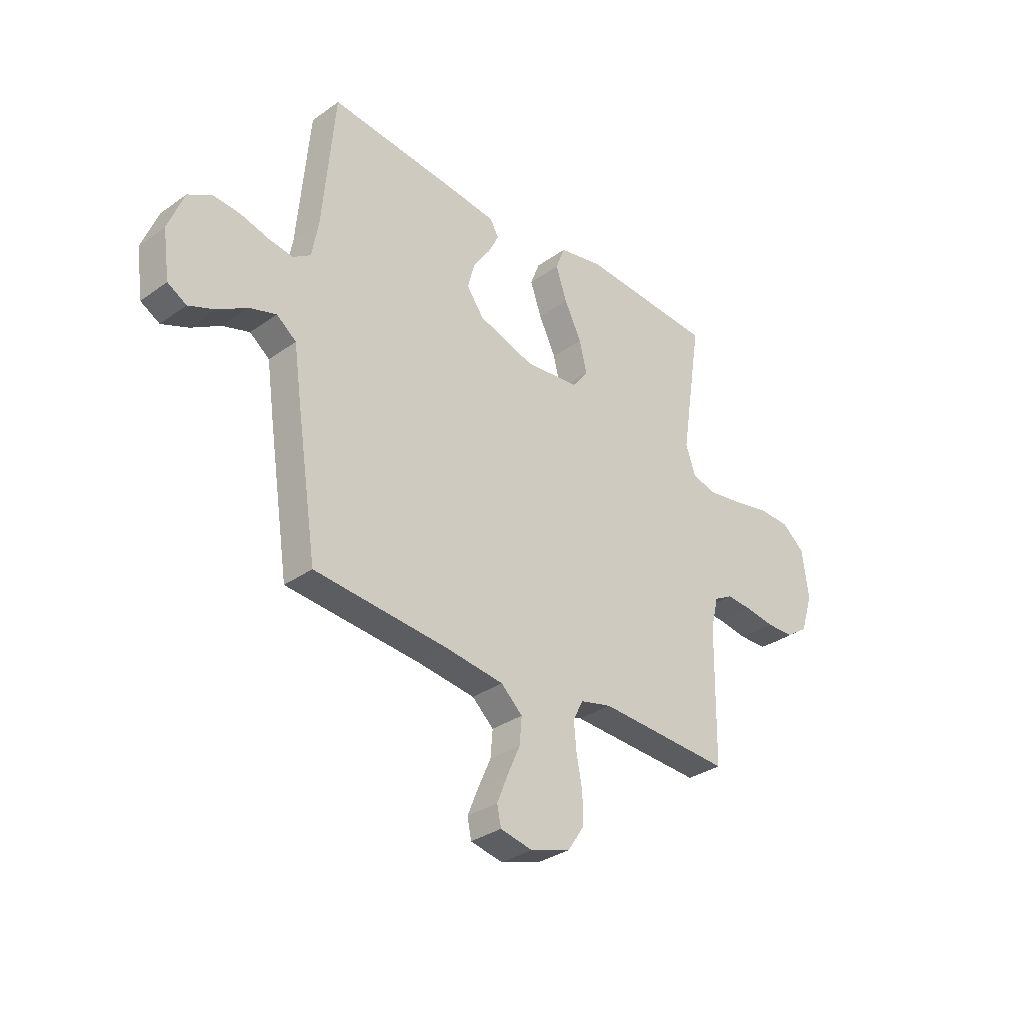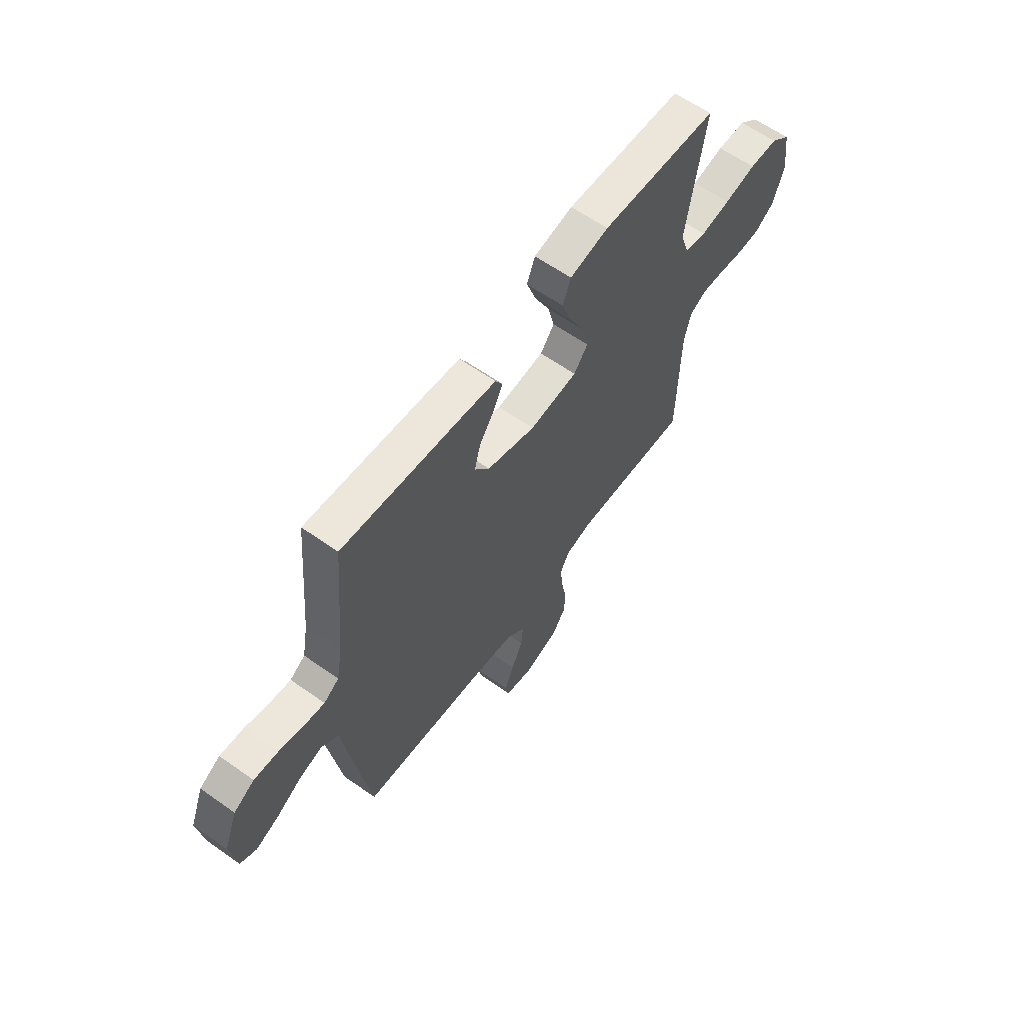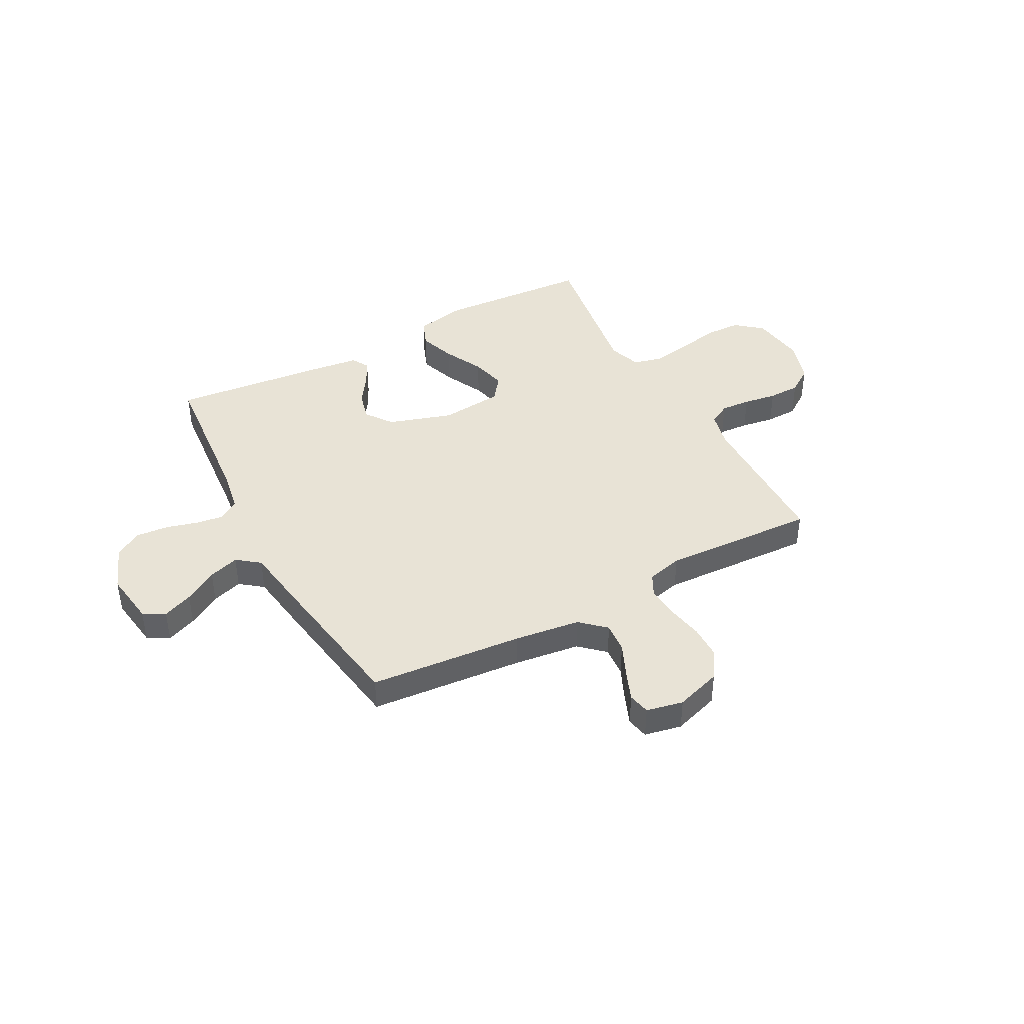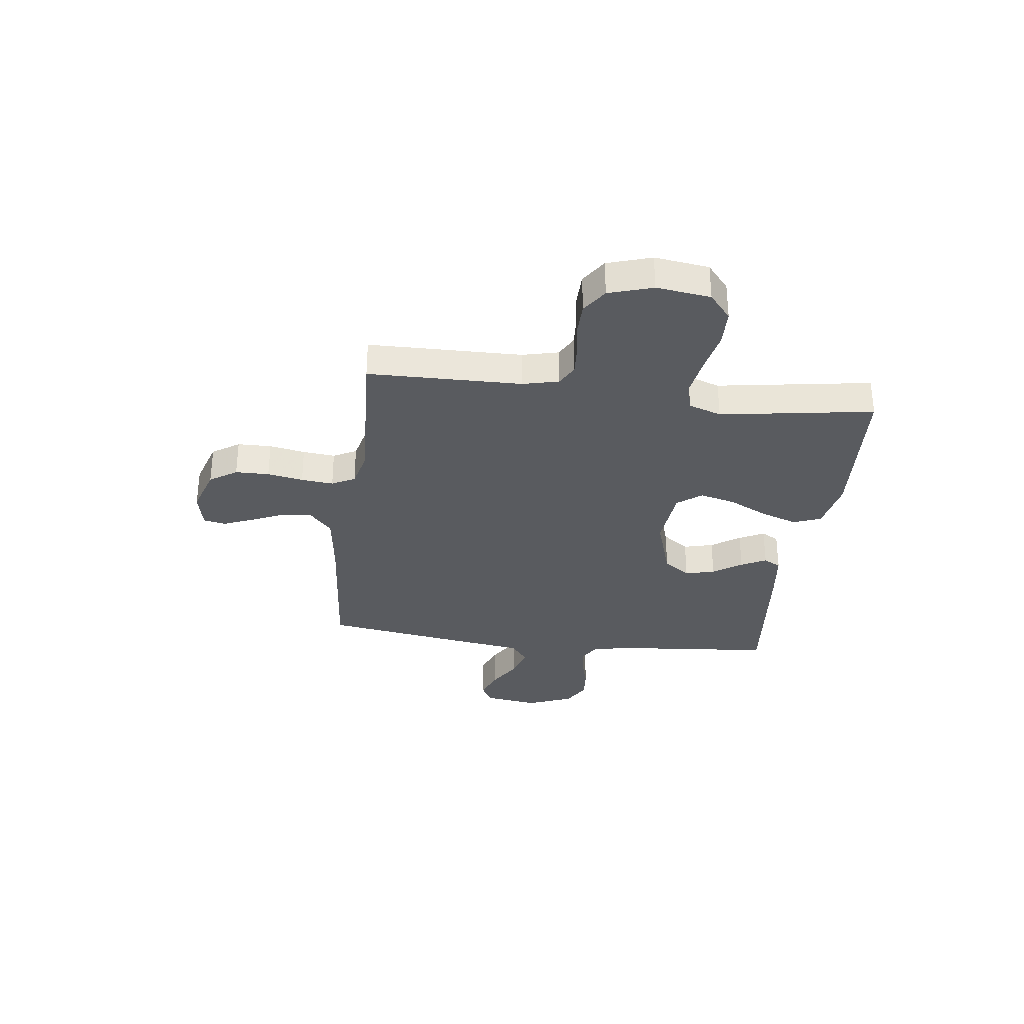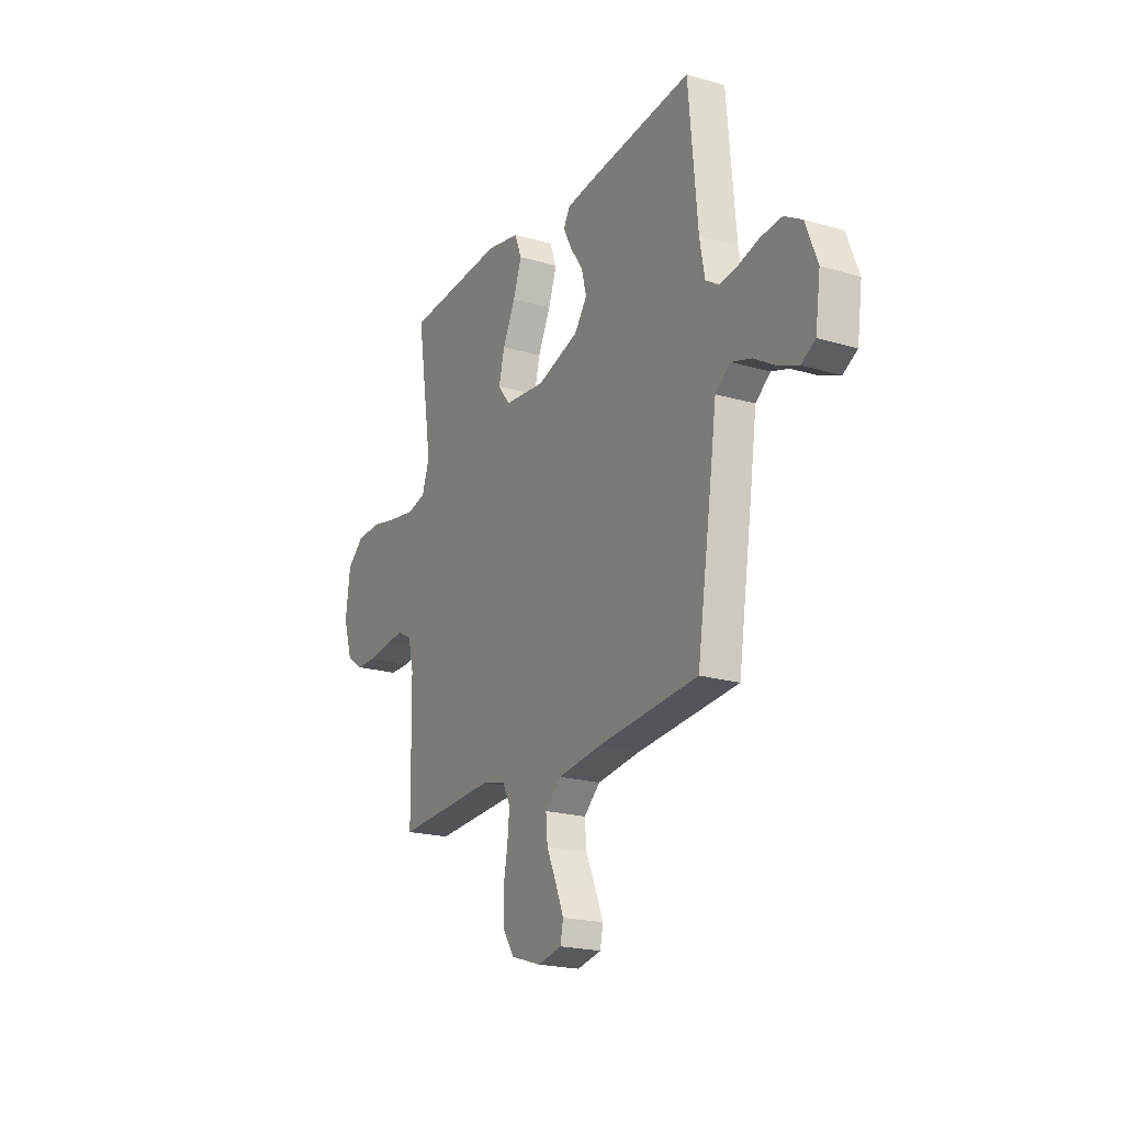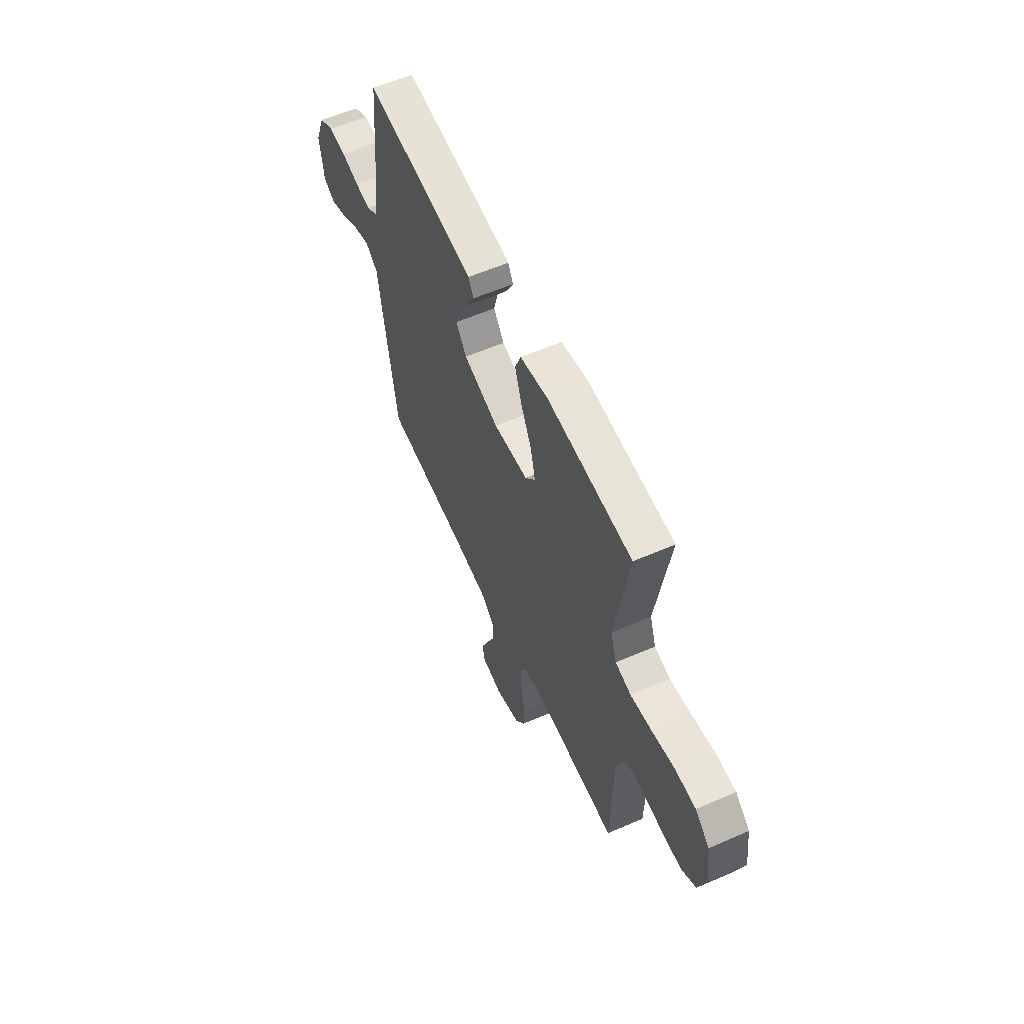
<metadata>
{"format":"obj","ext":"obj","renderer":"f3d","projection":"perspective","resolution":1024,"background":"white","views":[{"elev":-32.5,"azim":134.7,"up":"+Z"},{"elev":61.8,"azim":125.7,"up":"+Z"},{"elev":41.9,"azim":151.7,"up":"+Y"},{"elev":-32.3,"azim":-97.2,"up":"+Y"},{"elev":-20.8,"azim":62.2,"up":"+Z"},{"elev":58.8,"azim":-114.1,"up":"+Z"}]}
</metadata>
<code>
v -0.5 0.07 -0.5
v -0.505 0.07 -0.2
v -0.522 0.07 -0.13
v -0.564 0.07 -0.107
v -0.622 0.07 -0.111
v -0.687 0.07 -0.121
v -0.749 0.07 -0.12
v -0.799 0.07 -0.086
v -0.826 0.07 0
v -0.812 0.07 0.106
v -0.761 0.07 0.149
v -0.688 0.07 0.151
v -0.607 0.07 0.134
v -0.531 0.07 0.122
v -0.475 0.07 0.136
v -0.453 0.07 0.2
v -0.5 0.07 0.5
v -0.2 0.07 0.519
v -0.1 0.07 0.499
v -0.079 0.07 0.445
v -0.104 0.07 0.373
v -0.142 0.07 0.296
v -0.159 0.07 0.227
v -0.123 0.07 0.18
v 0 0.07 0.168
v 0.125 0.07 0.208
v 0.163 0.07 0.26
v 0.148 0.07 0.318
v 0.11 0.07 0.374
v 0.085 0.07 0.423
v 0.104 0.07 0.457
v 0.2 0.07 0.469
v 0.5 0.07 0.5
v 0.527 0.07 0.2
v 0.542 0.07 0.117
v 0.581 0.07 0.091
v 0.636 0.07 0.099
v 0.698 0.07 0.116
v 0.76 0.07 0.121
v 0.813 0.07 0.09
v 0.848 0.07 0
v 0.833 0.07 -0.105
v 0.791 0.07 -0.129
v 0.732 0.07 -0.105
v 0.667 0.07 -0.066
v 0.607 0.07 -0.047
v 0.563 0.07 -0.081
v 0.546 0.07 -0.2
v 0.5 0.07 -0.5
v 0.2 0.07 -0.526
v 0.071 0.07 -0.543
v 0.023 0.07 -0.587
v 0.028 0.07 -0.646
v 0.057 0.07 -0.711
v 0.081 0.07 -0.77
v 0.072 0.07 -0.813
v 0 0.07 -0.828
v -0.09 0.07 -0.799
v -0.125 0.07 -0.746
v -0.126 0.07 -0.68
v -0.113 0.07 -0.61
v -0.107 0.07 -0.547
v -0.13 0.07 -0.502
v -0.2 0.07 -0.485
v -0.5 0 -0.5
v -0.505 0 -0.2
v -0.522 0 -0.13
v -0.564 0 -0.107
v -0.622 0 -0.111
v -0.687 0 -0.121
v -0.749 0 -0.12
v -0.799 0 -0.086
v -0.826 0 0
v -0.812 0 0.106
v -0.761 0 0.149
v -0.688 0 0.151
v -0.607 0 0.134
v -0.531 0 0.122
v -0.475 0 0.136
v -0.453 0 0.2
v -0.5 0 0.5
v -0.2 0 0.519
v -0.1 0 0.499
v -0.079 0 0.445
v -0.104 0 0.373
v -0.142 0 0.296
v -0.159 0 0.227
v -0.123 0 0.18
v 0 0 0.168
v 0.125 0 0.208
v 0.163 0 0.26
v 0.148 0 0.318
v 0.11 0 0.374
v 0.085 0 0.423
v 0.104 0 0.457
v 0.2 0 0.469
v 0.5 0 0.5
v 0.527 0 0.2
v 0.542 0 0.117
v 0.581 0 0.091
v 0.636 0 0.099
v 0.698 0 0.116
v 0.76 0 0.121
v 0.813 0 0.09
v 0.848 0 0
v 0.833 0 -0.105
v 0.791 0 -0.129
v 0.732 0 -0.105
v 0.667 0 -0.066
v 0.607 0 -0.047
v 0.563 0 -0.081
v 0.546 0 -0.2
v 0.5 0 -0.5
v 0.2 0 -0.526
v 0.071 0 -0.543
v 0.023 0 -0.587
v 0.028 0 -0.646
v 0.057 0 -0.711
v 0.081 0 -0.77
v 0.072 0 -0.813
v 0 0 -0.828
v -0.09 0 -0.799
v -0.125 0 -0.746
v -0.126 0 -0.68
v -0.113 0 -0.61
v -0.107 0 -0.547
v -0.13 0 -0.502
v -0.2 0 -0.485
f 59 60 61
f 58 59 61
f 57 58 61
f 56 57 61
f 55 56 61
f 54 55 61
f 53 54 61
f 52 53 61 62
f 51 52 62 63
f 47 48 49 50
f 51 63 64
f 50 51 64
f 47 50 64
f 43 44 45
f 42 43 45
f 41 42 45
f 40 41 45
f 39 40 45
f 38 39 45
f 37 38 45
f 36 37 45 46
f 64 1 2
f 47 64 2
f 46 47 2
f 36 46 2
f 35 36 2
f 32 33 34
f 31 32 34
f 30 31 34
f 29 30 34
f 28 29 34
f 20 21 22
f 19 20 22
f 18 19 22
f 17 18 22
f 16 17 22
f 15 16 22 23
f 11 12 13
f 10 11 13
f 9 10 13
f 8 9 13
f 7 8 13
f 6 7 13
f 5 6 13
f 4 5 13 14
f 3 4 14 15
f 27 28 34 35
f 26 27 35
f 35 2 3
f 26 35 3
f 25 26 3
f 24 25 3 15
f 15 23 24
f 125 124 123
f 125 123 122
f 125 122 121
f 125 121 120
f 125 120 119
f 125 119 118
f 125 118 117
f 126 125 117 116
f 127 126 116 115
f 114 113 112 111
f 128 127 115
f 128 115 114
f 128 114 111
f 109 108 107
f 109 107 106
f 109 106 105
f 109 105 104
f 109 104 103
f 109 103 102
f 109 102 101
f 110 109 101 100
f 66 65 128
f 66 128 111
f 66 111 110
f 66 110 100
f 66 100 99
f 98 97 96
f 98 96 95
f 98 95 94
f 98 94 93
f 98 93 92
f 86 85 84
f 86 84 83
f 86 83 82
f 86 82 81
f 86 81 80
f 87 86 80 79
f 77 76 75
f 77 75 74
f 77 74 73
f 77 73 72
f 77 72 71
f 77 71 70
f 77 70 69
f 78 77 69 68
f 79 78 68 67
f 99 98 92 91
f 99 91 90
f 67 66 99
f 67 99 90
f 67 90 89
f 79 67 89 88
f 88 87 79
f 1 65 66 2
f 2 66 67 3
f 3 67 68 4
f 4 68 69 5
f 5 69 70 6
f 6 70 71 7
f 7 71 72 8
f 8 72 73 9
f 9 73 74 10
f 10 74 75 11
f 11 75 76 12
f 12 76 77 13
f 13 77 78 14
f 14 78 79 15
f 15 79 80 16
f 16 80 81 17
f 17 81 82 18
f 18 82 83 19
f 19 83 84 20
f 20 84 85 21
f 21 85 86 22
f 22 86 87 23
f 23 87 88 24
f 24 88 89 25
f 25 89 90 26
f 26 90 91 27
f 27 91 92 28
f 28 92 93 29
f 29 93 94 30
f 30 94 95 31
f 31 95 96 32
f 32 96 97 33
f 33 97 98 34
f 34 98 99 35
f 35 99 100 36
f 36 100 101 37
f 37 101 102 38
f 38 102 103 39
f 39 103 104 40
f 40 104 105 41
f 41 105 106 42
f 42 106 107 43
f 43 107 108 44
f 44 108 109 45
f 45 109 110 46
f 46 110 111 47
f 47 111 112 48
f 48 112 113 49
f 49 113 114 50
f 50 114 115 51
f 51 115 116 52
f 52 116 117 53
f 53 117 118 54
f 54 118 119 55
f 55 119 120 56
f 56 120 121 57
f 57 121 122 58
f 58 122 123 59
f 59 123 124 60
f 60 124 125 61
f 61 125 126 62
f 62 126 127 63
f 63 127 128 64
f 64 128 65 1

</code>
